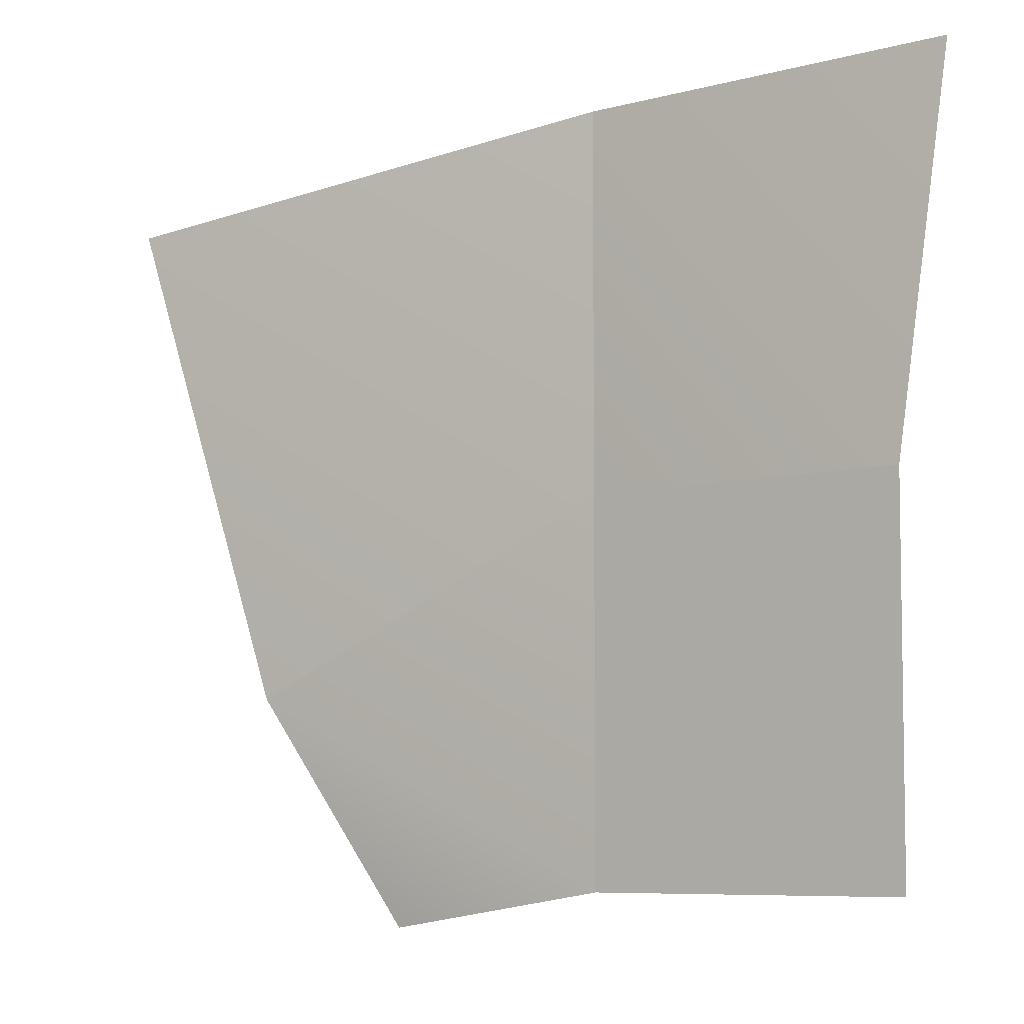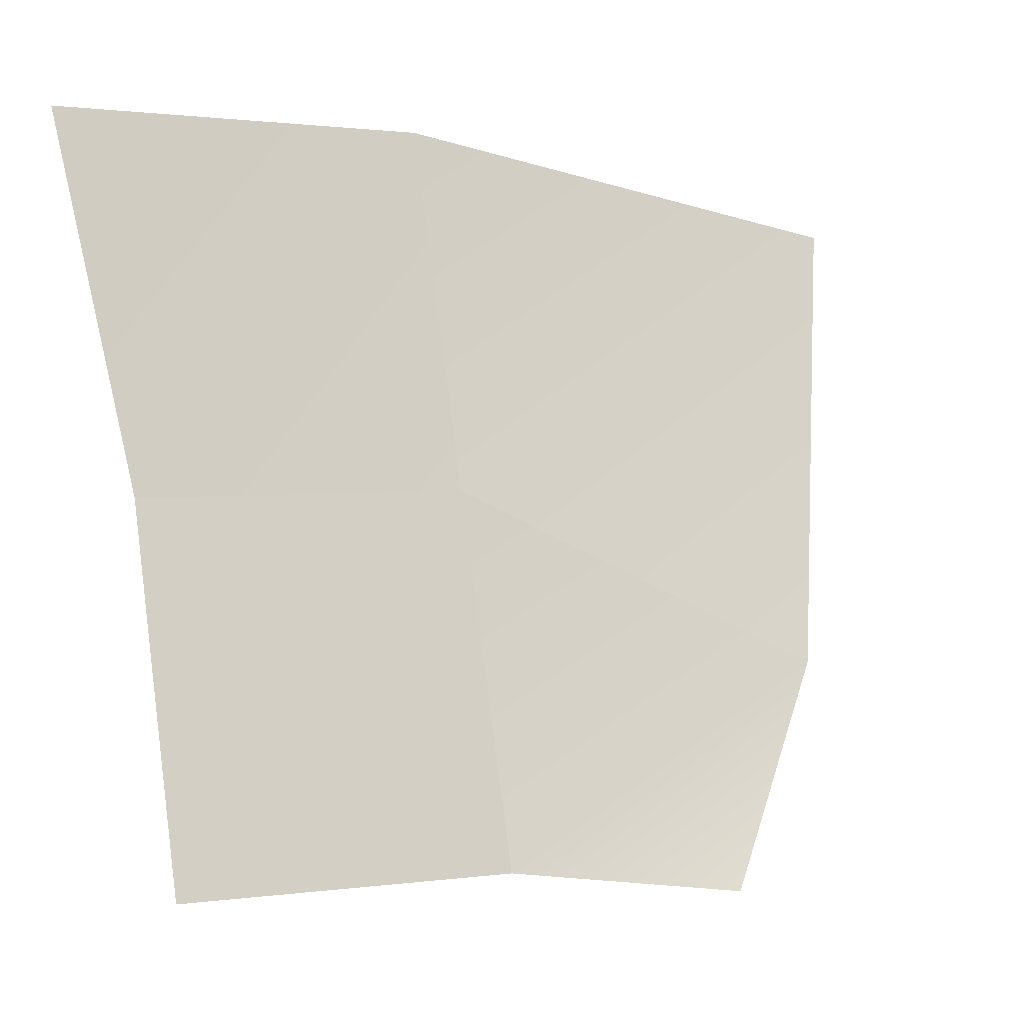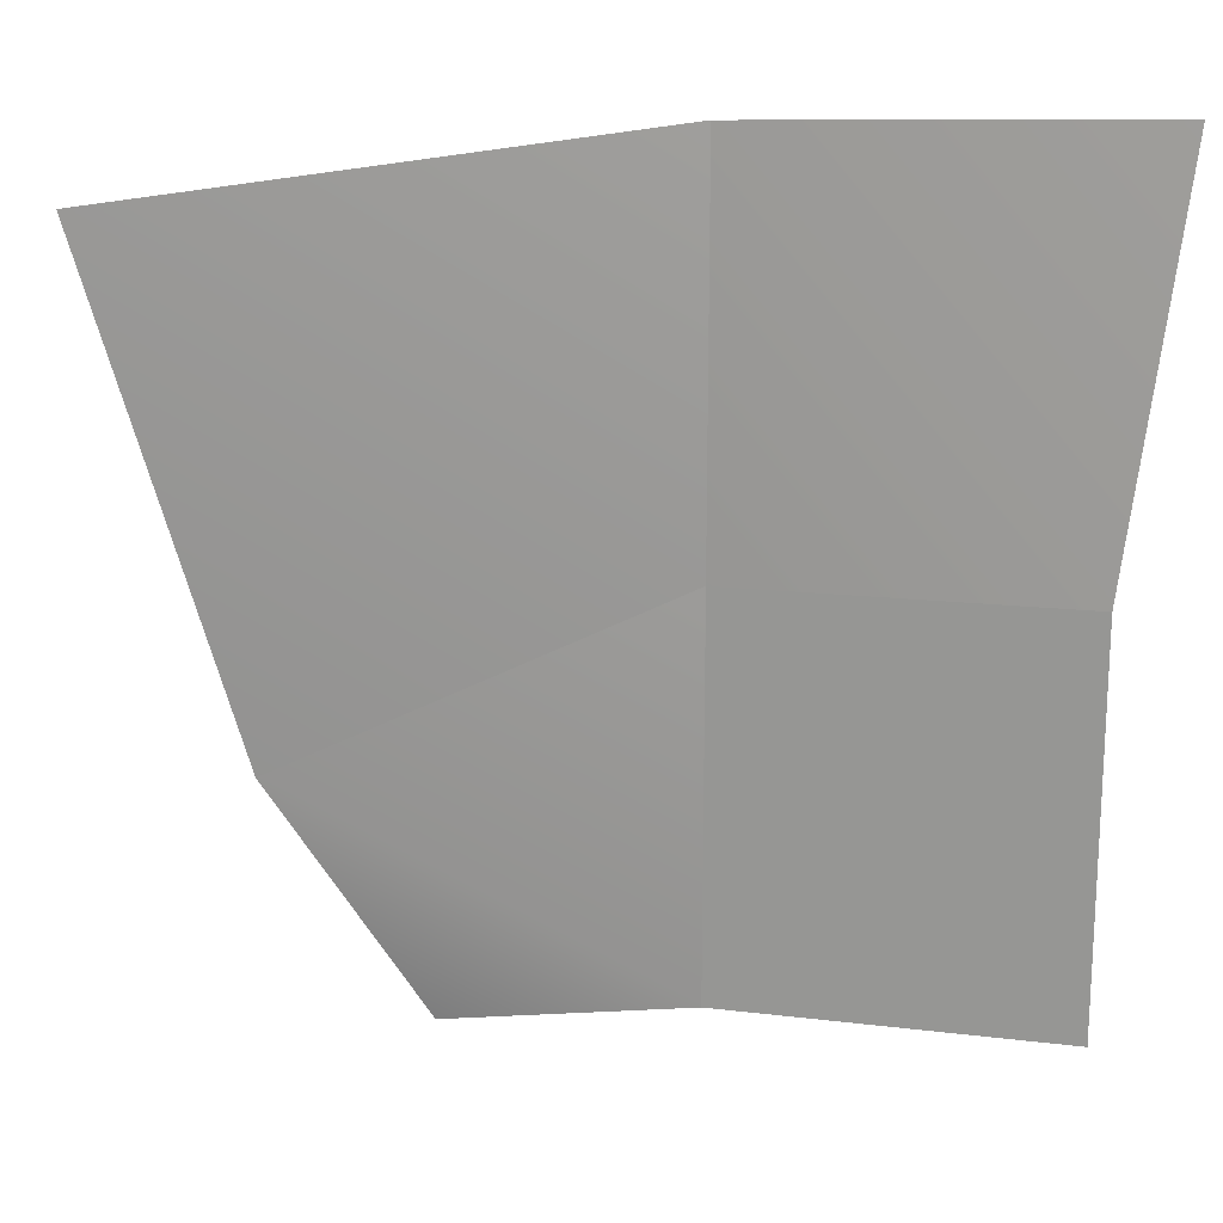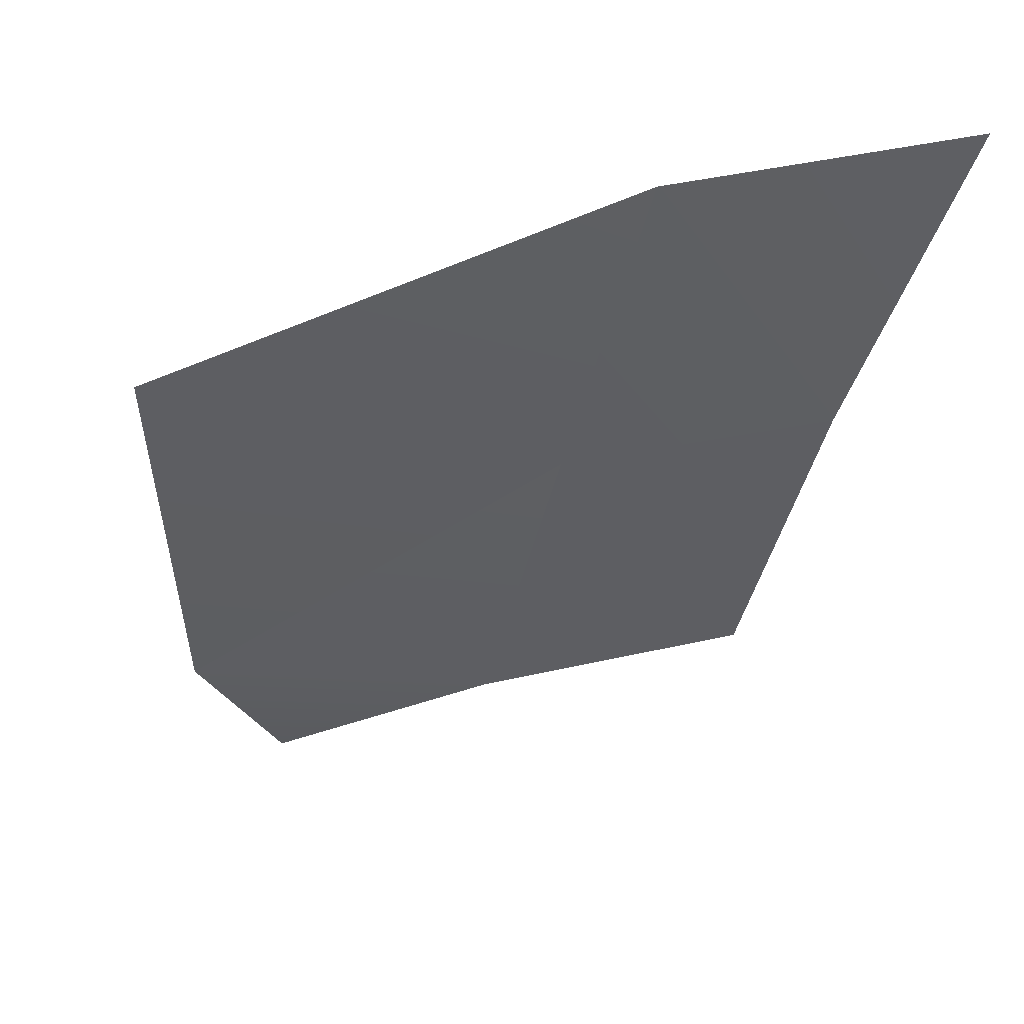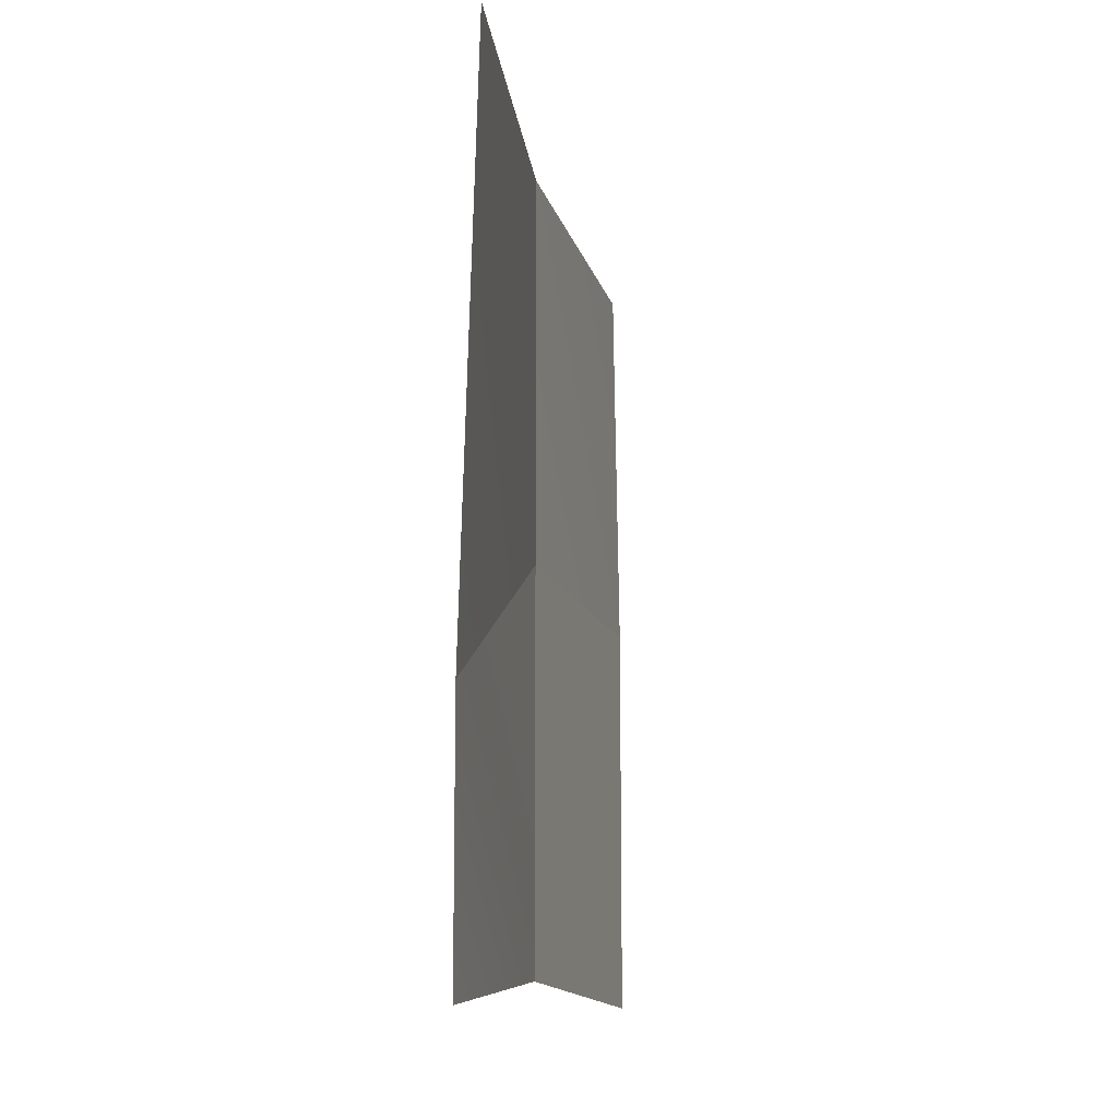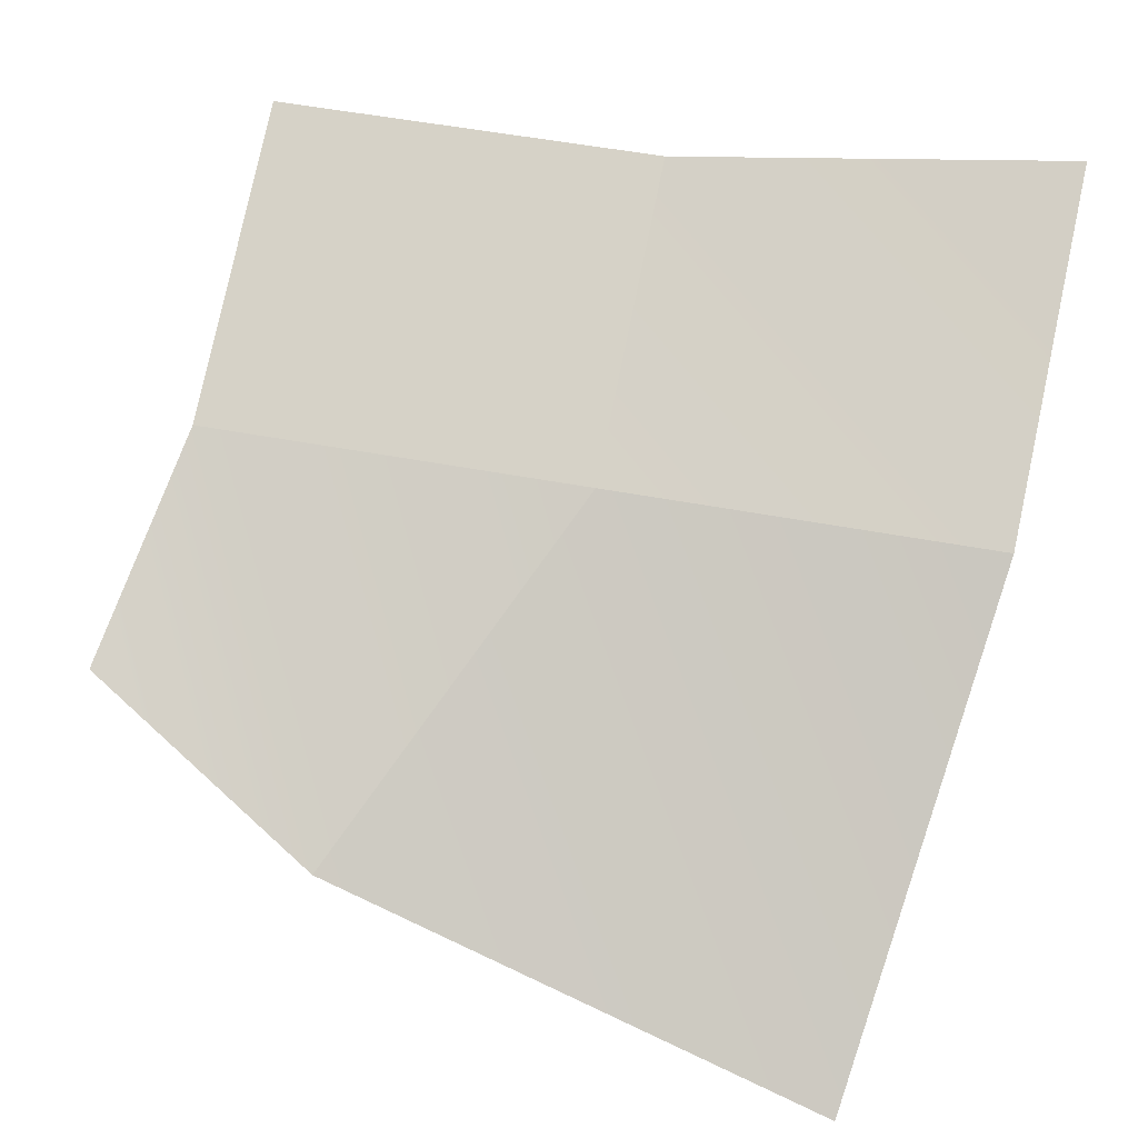
<metadata>
{"format":"obj","ext":"obj","renderer":"f3d","projection":"perspective","resolution":1024,"background":"white","views":[{"elev":-5.8,"azim":-121.4,"up":"+Y"},{"elev":78.2,"azim":-7.6,"up":"+Z"},{"elev":18.2,"azim":-142.7,"up":"+Y"},{"elev":-42.2,"azim":167.5,"up":"+Z"},{"elev":-15.1,"azim":126.7,"up":"+Y"},{"elev":54.1,"azim":101.2,"up":"+Z"}]}
</metadata>
<code>
g pb_Mesh-639814
v 0.2955 -1.057 -0.1177
v -0 -1 0
v 0.4493 -0.7532 -0.2415
v -0 -0.5 0
v -0 -1 0
v -0.4025 -0.9913 0.1612
v -0 -0.5 0
v -0.4025 -0.4913 0.1612
v 0.4493 -0.7532 -0.2415
v -0 -0.5 0
v 0.5795 -0.1018 -0.3708
v -0 0 0
v -0.4025 -0.4913 0.1612
v -0 0 0
v -0.4509 0.01718 0.2042
g pb_Mesh-639814_0
f 3 2 1
f 3 4 2
f 7 6 5
f 7 8 6
f 11 10 9
f 11 12 10
f 14 13 7
f 14 15 13

</code>
